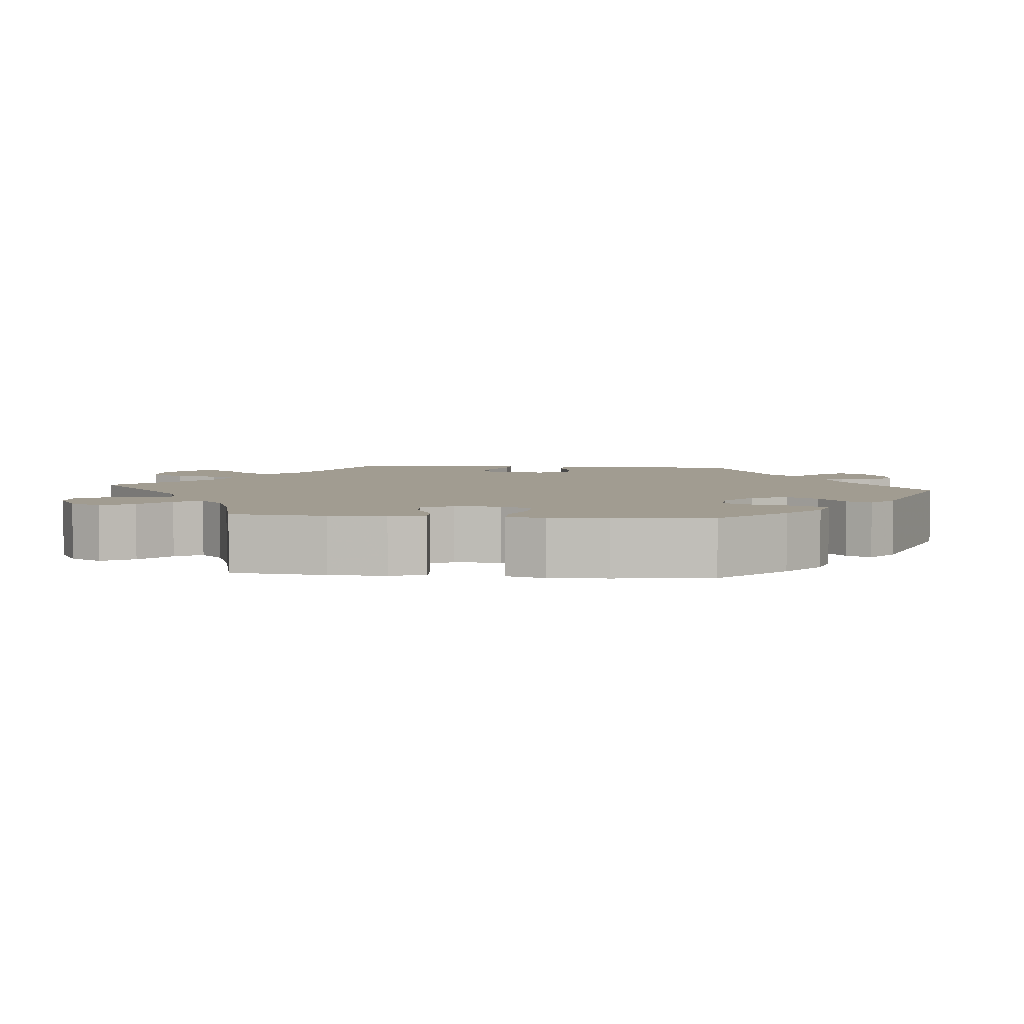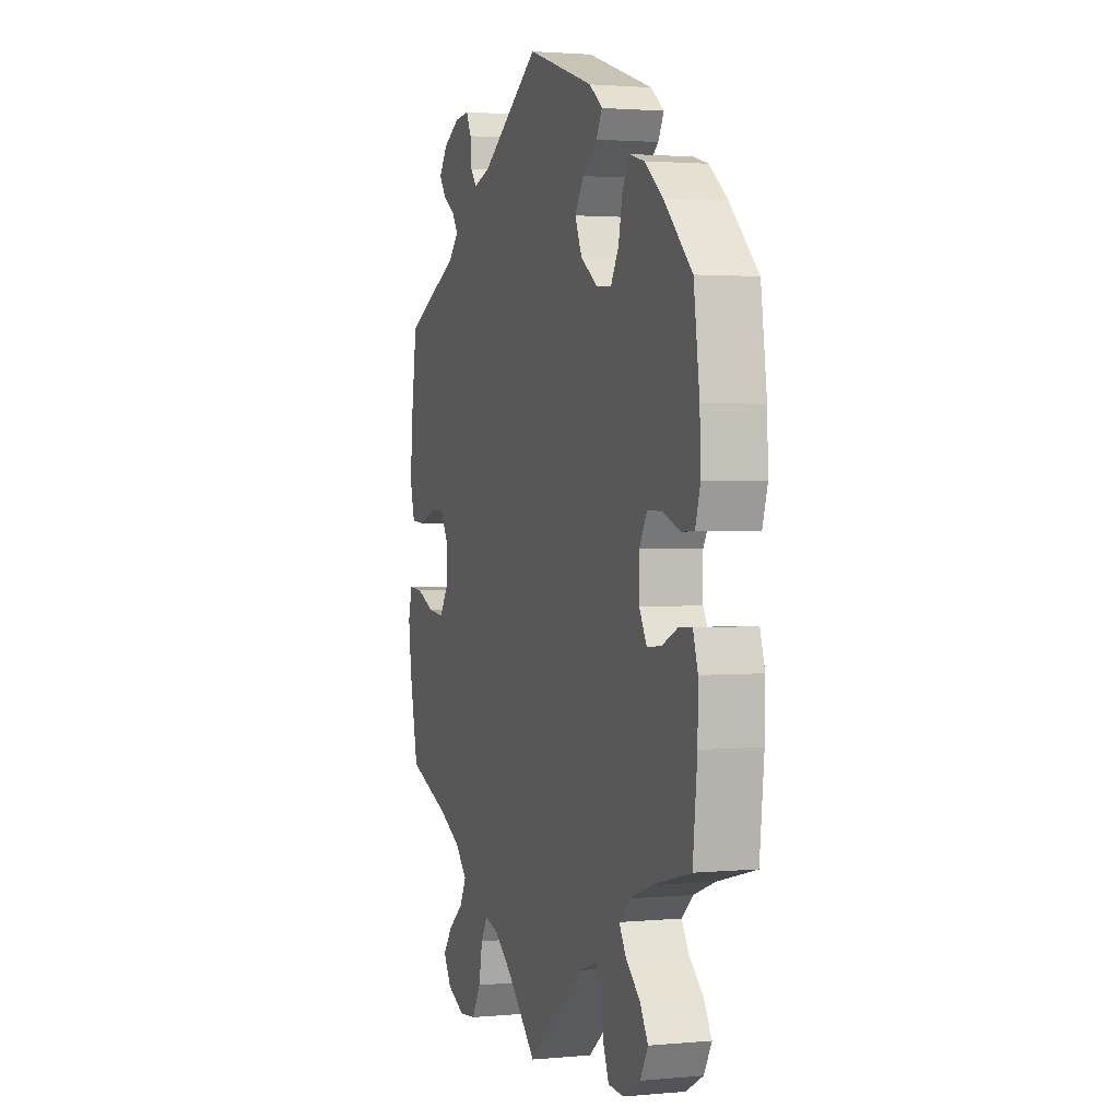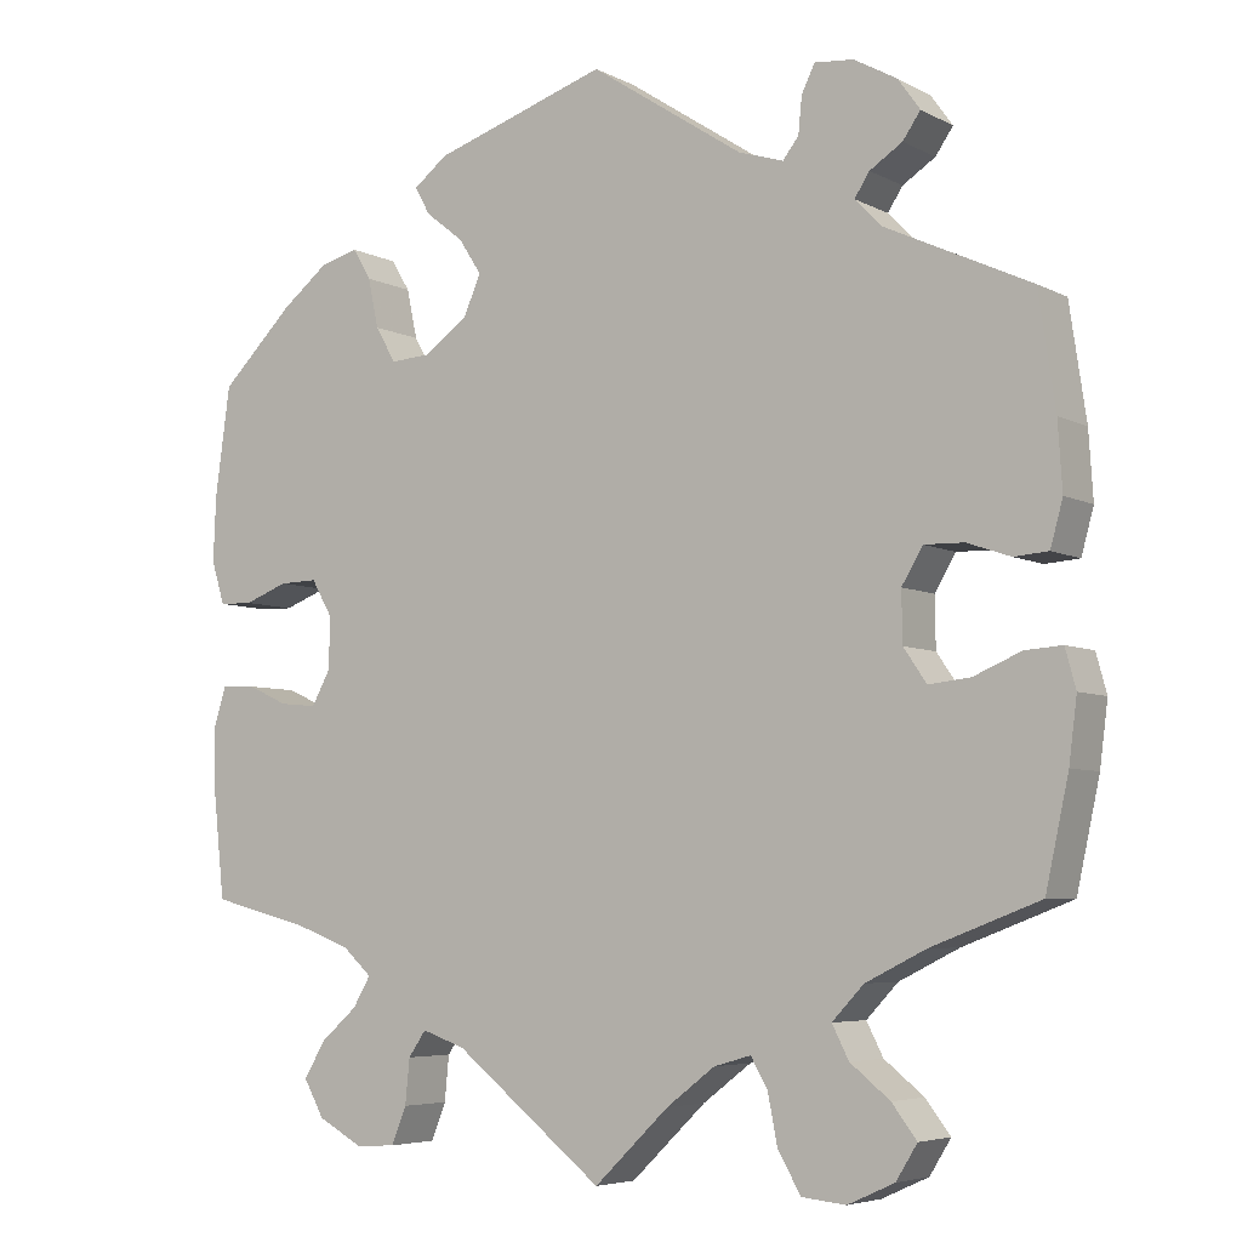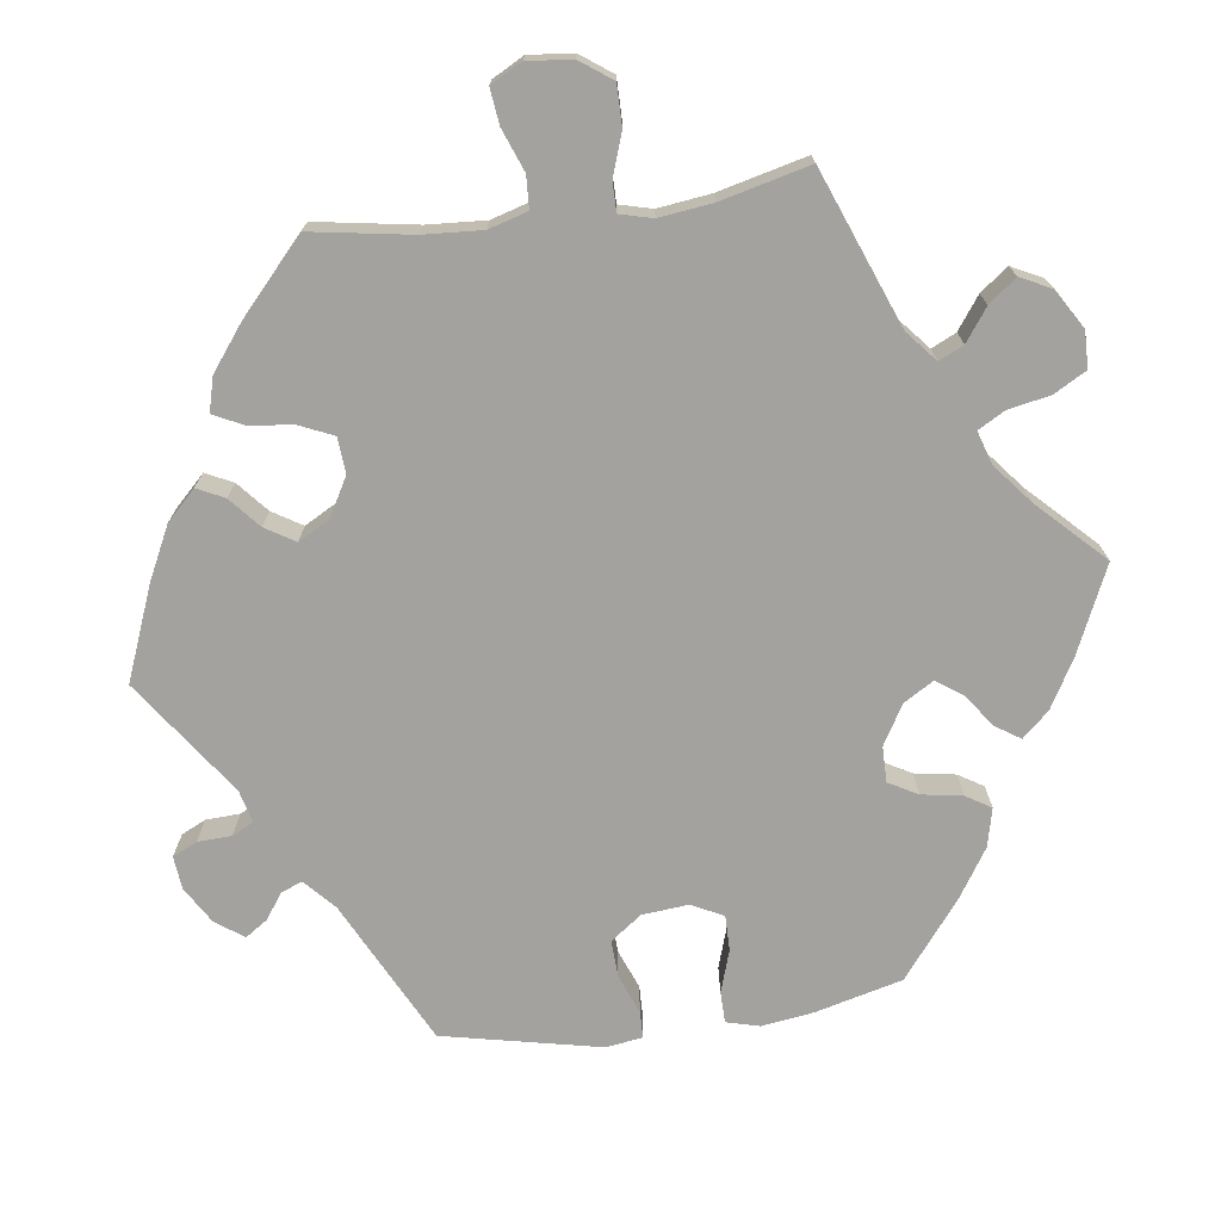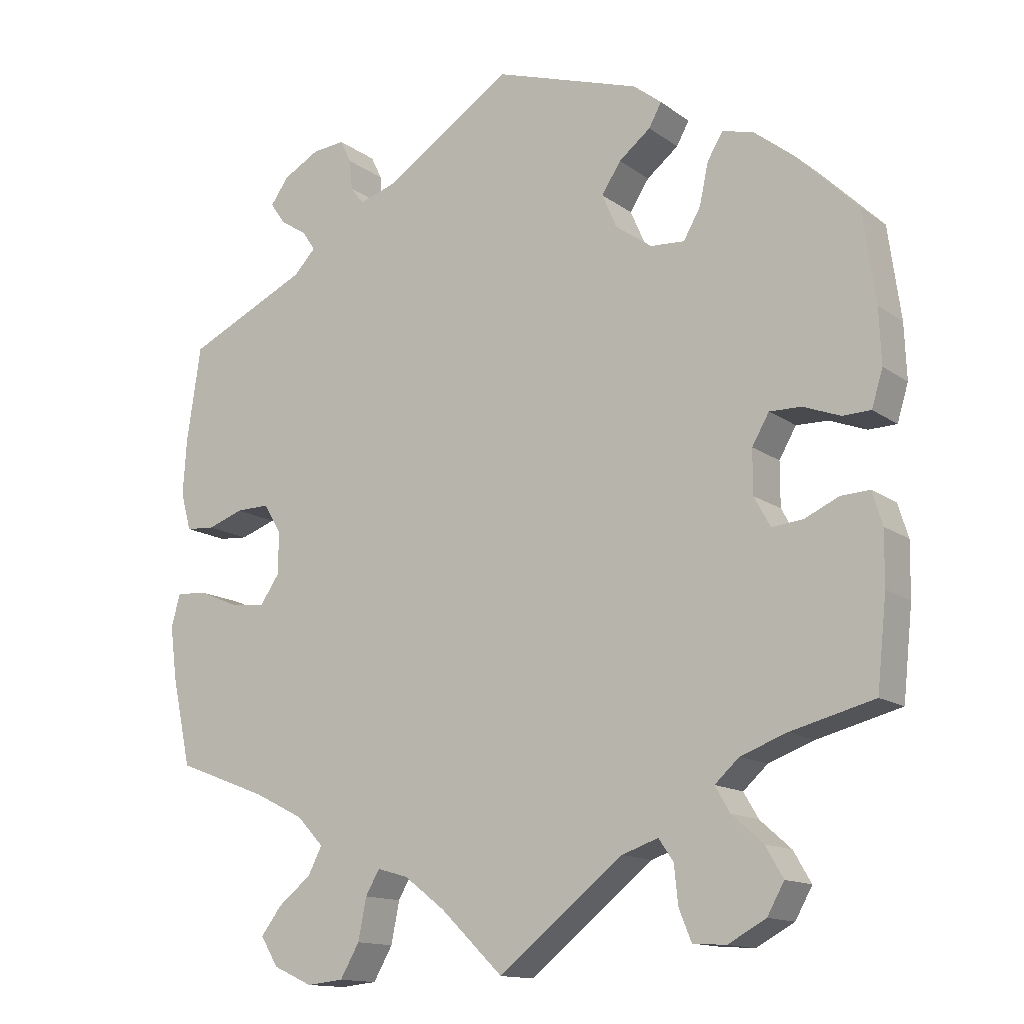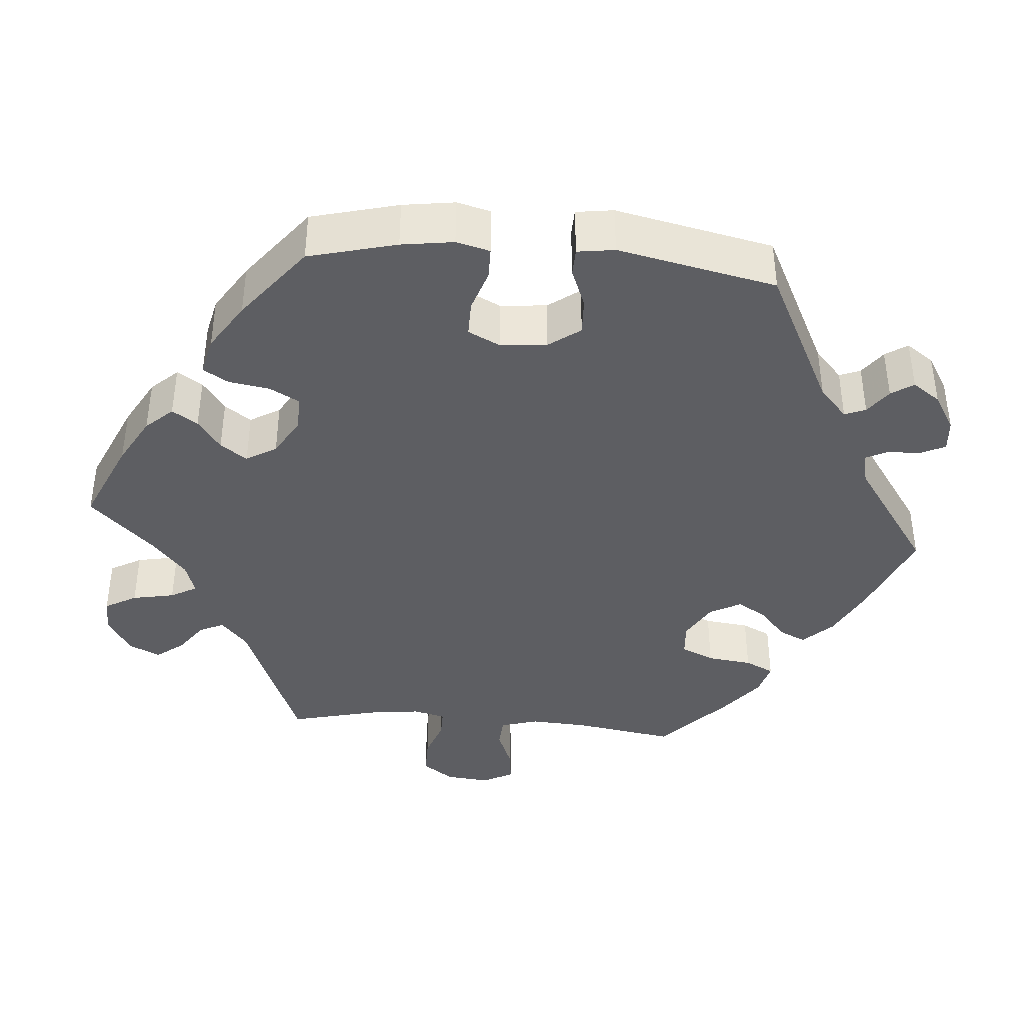
<metadata>
{"format":"obj","ext":"obj","renderer":"f3d","projection":"perspective","resolution":1024,"background":"white","views":[{"elev":4.5,"azim":-84.3,"up":"+Y"},{"elev":1.9,"azim":-108.6,"up":"+Z"},{"elev":-5.5,"azim":33.2,"up":"+Z"},{"elev":-72.4,"azim":157.5,"up":"+Y"},{"elev":-13.8,"azim":-146.8,"up":"+Z"},{"elev":-39.4,"azim":-34.9,"up":"+Y"}]}
</metadata>
<code>
v 0.378 0.07 -0.336
v 0.31 0.07 -0.37
v 0.274 0.07 -0.408
v 0.293 0.07 -0.445
v 0.338 0.07 -0.481
v 0.366 0.07 -0.518
v 0.342 0.07 -0.557
v 0.289 0.07 -0.581
v 0.239 0.07 -0.576
v 0.213 0.07 -0.531
v 0.202 0.07 -0.475
v 0.183 0.07 -0.442
v 0.141 0.07 -0.454
v 0.086 0.07 -0.496
v 0.001 0.07 -0.578
v -0.168 0.07 -0.444
v -0.217 0.07 -0.427
v -0.237 0.07 -0.456
v -0.242 0.07 -0.507
v -0.259 0.07 -0.549
v -0.304 0.07 -0.552
v -0.355 0.07 -0.524
v -0.378 0.07 -0.483
v -0.354 0.07 -0.442
v -0.312 0.07 -0.405
v -0.292 0.07 -0.371
v -0.325 0.07 -0.341
v -0.387 0.07 -0.318
v -0.5 0.07 -0.289
v -0.513 0.07 -0.168
v -0.514 0.07 -0.096
v -0.5 0.07 -0.051
v -0.461 0.07 -0.053
v -0.415 0.07 -0.074
v -0.373 0.07 -0.078
v -0.351 0.07 -0.038
v -0.351 0.07 0.021
v -0.374 0.07 0.061
v -0.417 0.07 0.06
v -0.467 0.07 0.041
v -0.505 0.07 0.042
v -0.52 0.07 0.091
v -0.517 0.07 0.165
v -0.5 0.07 0.289
v -0.417 0.07 0.371
v -0.364 0.07 0.413
v -0.321 0.07 0.425
v -0.3 0.07 0.39
v -0.288 0.07 0.334
v -0.265 0.07 0.294
v -0.219 0.07 0.297
v -0.17 0.07 0.332
v -0.15 0.07 0.378
v -0.176 0.07 0.418
v -0.219 0.07 0.452
v -0.236 0.07 0.483
v -0.198 0.07 0.513
v 0 0.07 0.578
v 0.174 0.07 0.464
v 0.225 0.07 0.448
v 0.243 0.07 0.471
v 0.247 0.07 0.512
v 0.262 0.07 0.543
v 0.306 0.07 0.539
v 0.355 0.07 0.512
v 0.38 0.07 0.477
v 0.36 0.07 0.448
v 0.323 0.07 0.424
v 0.306 0.07 0.398
v 0.336 0.07 0.367
v 0.501 0.07 0.29
v 0.52 0.07 0.162
v 0.525 0.07 0.086
v 0.511 0.07 0.035
v 0.472 0.07 0.032
v 0.423 0.07 0.049
v 0.378 0.07 0.05
v 0.354 0.07 0.01
v 0.355 0.07 -0.047
v 0.381 0.07 -0.085
v 0.428 0.07 -0.08
v 0.482 0.07 -0.057
v 0.524 0.07 -0.054
v 0.536 0.07 -0.098
v 0.527 0.07 -0.169
v 0.501 0.07 -0.289
v 0.378 0 -0.336
v 0.31 0 -0.37
v 0.274 0 -0.408
v 0.293 0 -0.445
v 0.338 0 -0.481
v 0.366 0 -0.518
v 0.342 0 -0.557
v 0.289 0 -0.581
v 0.239 0 -0.576
v 0.213 0 -0.531
v 0.202 0 -0.475
v 0.183 0 -0.442
v 0.141 0 -0.454
v 0.086 0 -0.496
v 0.001 0 -0.578
v -0.168 0 -0.444
v -0.217 0 -0.427
v -0.237 0 -0.456
v -0.242 0 -0.507
v -0.259 0 -0.549
v -0.304 0 -0.552
v -0.355 0 -0.524
v -0.378 0 -0.483
v -0.354 0 -0.442
v -0.312 0 -0.405
v -0.292 0 -0.371
v -0.325 0 -0.341
v -0.387 0 -0.318
v -0.5 0 -0.289
v -0.513 0 -0.168
v -0.514 0 -0.096
v -0.5 0 -0.051
v -0.461 0 -0.053
v -0.415 0 -0.074
v -0.373 0 -0.078
v -0.351 0 -0.038
v -0.351 0 0.021
v -0.374 0 0.061
v -0.417 0 0.06
v -0.467 0 0.041
v -0.505 0 0.042
v -0.52 0 0.091
v -0.517 0 0.165
v -0.5 0 0.289
v -0.417 0 0.371
v -0.364 0 0.413
v -0.321 0 0.425
v -0.3 0 0.39
v -0.288 0 0.334
v -0.265 0 0.294
v -0.219 0 0.297
v -0.17 0 0.332
v -0.15 0 0.378
v -0.176 0 0.418
v -0.219 0 0.452
v -0.236 0 0.483
v -0.198 0 0.513
v 0 0 0.578
v 0.174 0 0.464
v 0.225 0 0.448
v 0.243 0 0.471
v 0.247 0 0.512
v 0.262 0 0.543
v 0.306 0 0.539
v 0.355 0 0.512
v 0.38 0 0.477
v 0.36 0 0.448
v 0.323 0 0.424
v 0.306 0 0.398
v 0.336 0 0.367
v 0.501 0 0.29
v 0.52 0 0.162
v 0.525 0 0.086
v 0.511 0 0.035
v 0.472 0 0.032
v 0.423 0 0.049
v 0.378 0 0.05
v 0.354 0 0.01
v 0.355 0 -0.047
v 0.381 0 -0.085
v 0.428 0 -0.08
v 0.482 0 -0.057
v 0.524 0 -0.054
v 0.536 0 -0.098
v 0.527 0 -0.169
v 0.501 0 -0.289
f 85 86 1
f 84 85 1 2
f 81 82 83 84
f 80 81 84 2
f 79 80 2 3
f 78 79 3
f 73 74 75 76
f 73 76 77
f 70 71 72 73
f 69 70 73 77
f 65 66 67 68
f 65 68 69
f 64 65 69
f 61 62 63 64
f 60 61 64 69
f 59 60 69 77
f 54 55 56 57
f 53 54 57 58
f 52 53 58 59
f 46 47 48 49
f 46 49 50
f 45 46 50
f 44 45 50
f 43 44 50
f 42 43 50 51
f 39 40 41 42
f 38 39 42 51
f 31 32 33 34
f 31 34 35
f 28 29 30 31
f 27 28 31 35
f 26 27 35 36
f 22 23 24 25
f 22 25 26
f 21 22 26
f 18 19 20 21
f 17 18 21 26
f 16 17 26 36
f 14 15 16 36
f 8 9 10 11
f 8 11 12
f 7 8 12
f 4 5 6 7
f 3 4 7 12
f 78 3 12 13
f 59 77 78
f 37 38 51 52
f 37 52 59 78
f 36 37 78
f 13 14 36 78
f 87 172 171
f 88 87 171 170
f 170 169 168 167
f 88 170 167 166
f 89 88 166 165
f 89 165 164
f 162 161 160 159
f 163 162 159
f 159 158 157 156
f 163 159 156 155
f 154 153 152 151
f 155 154 151
f 155 151 150
f 150 149 148 147
f 155 150 147 146
f 163 155 146 145
f 143 142 141 140
f 144 143 140 139
f 145 144 139 138
f 135 134 133 132
f 136 135 132
f 136 132 131
f 136 131 130
f 136 130 129
f 137 136 129 128
f 128 127 126 125
f 137 128 125 124
f 120 119 118 117
f 121 120 117
f 117 116 115 114
f 121 117 114 113
f 122 121 113 112
f 111 110 109 108
f 112 111 108
f 112 108 107
f 107 106 105 104
f 112 107 104 103
f 122 112 103 102
f 122 102 101 100
f 97 96 95 94
f 98 97 94
f 98 94 93
f 93 92 91 90
f 98 93 90 89
f 99 98 89 164
f 164 163 145
f 138 137 124 123
f 164 145 138 123
f 164 123 122
f 164 122 100 99
f 1 87 88 2
f 2 88 89 3
f 3 89 90 4
f 4 90 91 5
f 5 91 92 6
f 6 92 93 7
f 7 93 94 8
f 8 94 95 9
f 9 95 96 10
f 10 96 97 11
f 11 97 98 12
f 12 98 99 13
f 13 99 100 14
f 14 100 101 15
f 15 101 102 16
f 16 102 103 17
f 17 103 104 18
f 18 104 105 19
f 19 105 106 20
f 20 106 107 21
f 21 107 108 22
f 22 108 109 23
f 23 109 110 24
f 24 110 111 25
f 25 111 112 26
f 26 112 113 27
f 27 113 114 28
f 28 114 115 29
f 29 115 116 30
f 30 116 117 31
f 31 117 118 32
f 32 118 119 33
f 33 119 120 34
f 34 120 121 35
f 35 121 122 36
f 36 122 123 37
f 37 123 124 38
f 38 124 125 39
f 39 125 126 40
f 40 126 127 41
f 41 127 128 42
f 42 128 129 43
f 43 129 130 44
f 44 130 131 45
f 45 131 132 46
f 46 132 133 47
f 47 133 134 48
f 48 134 135 49
f 49 135 136 50
f 50 136 137 51
f 51 137 138 52
f 52 138 139 53
f 53 139 140 54
f 54 140 141 55
f 55 141 142 56
f 56 142 143 57
f 57 143 144 58
f 58 144 145 59
f 59 145 146 60
f 60 146 147 61
f 61 147 148 62
f 62 148 149 63
f 63 149 150 64
f 64 150 151 65
f 65 151 152 66
f 66 152 153 67
f 67 153 154 68
f 68 154 155 69
f 69 155 156 70
f 70 156 157 71
f 71 157 158 72
f 72 158 159 73
f 73 159 160 74
f 74 160 161 75
f 75 161 162 76
f 76 162 163 77
f 77 163 164 78
f 78 164 165 79
f 79 165 166 80
f 80 166 167 81
f 81 167 168 82
f 82 168 169 83
f 83 169 170 84
f 84 170 171 85
f 85 171 172 86
f 86 172 87 1

</code>
